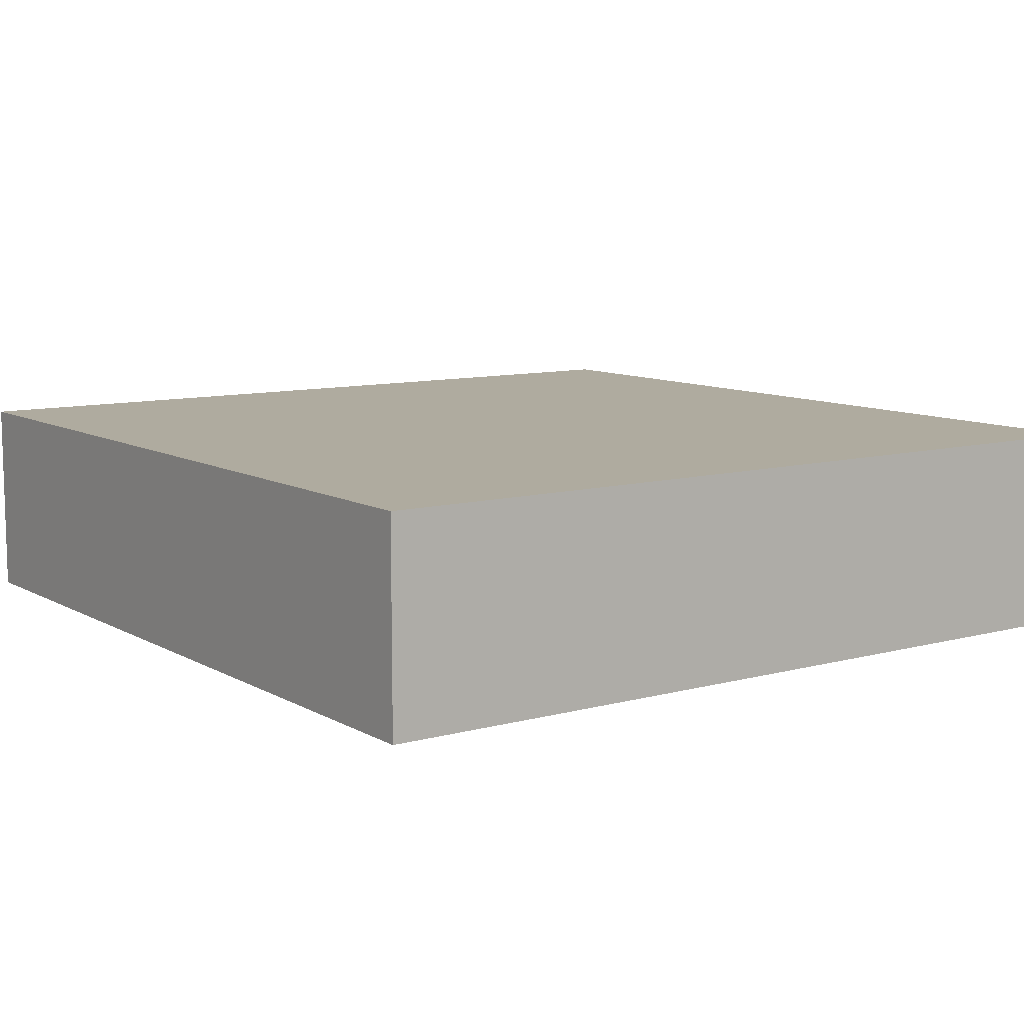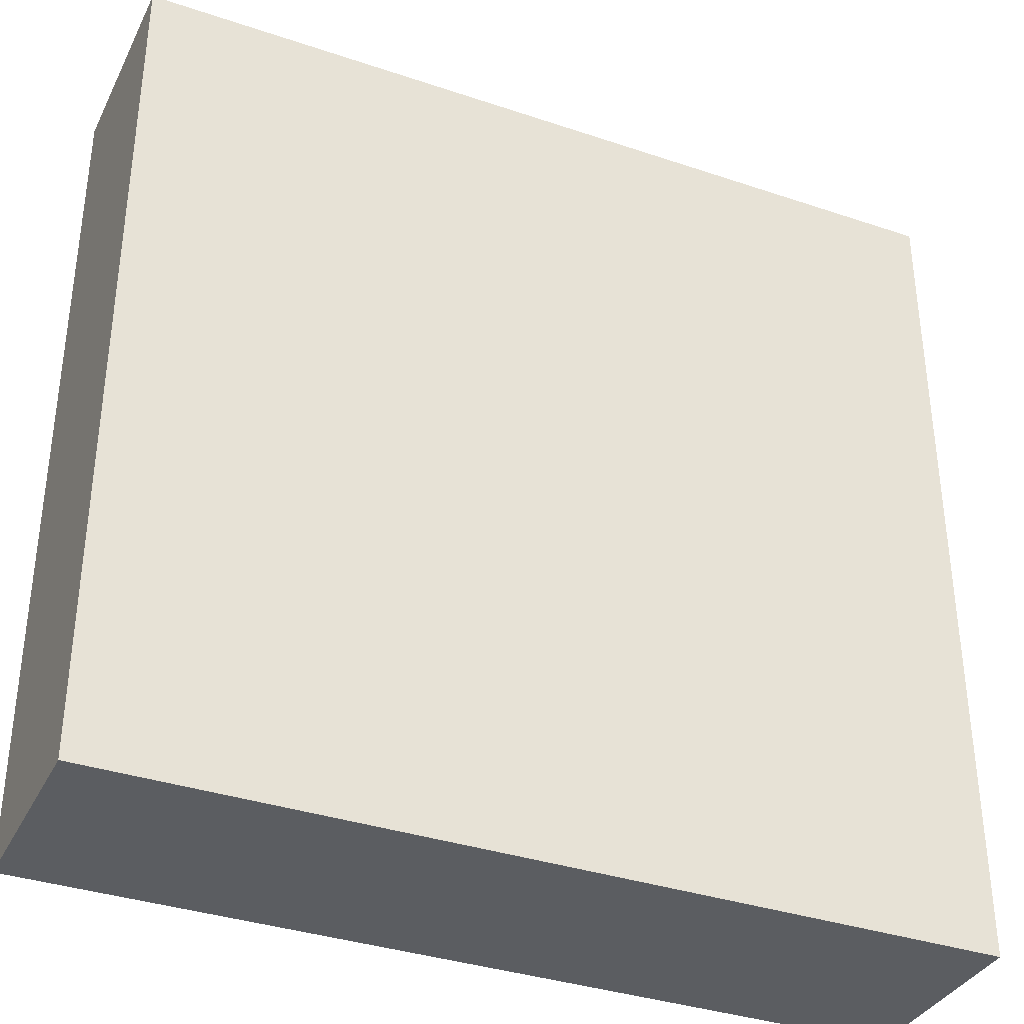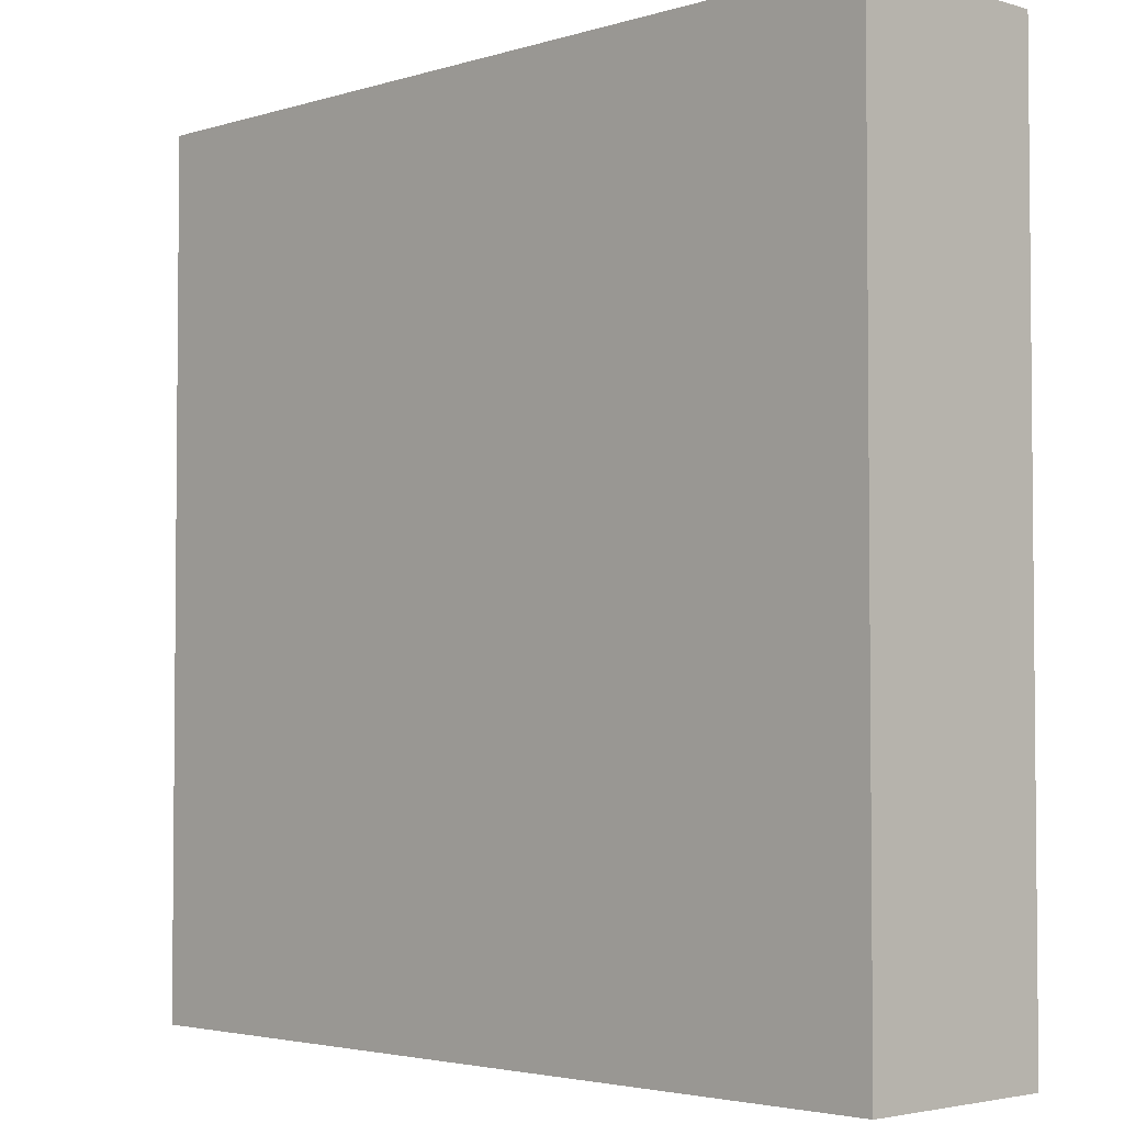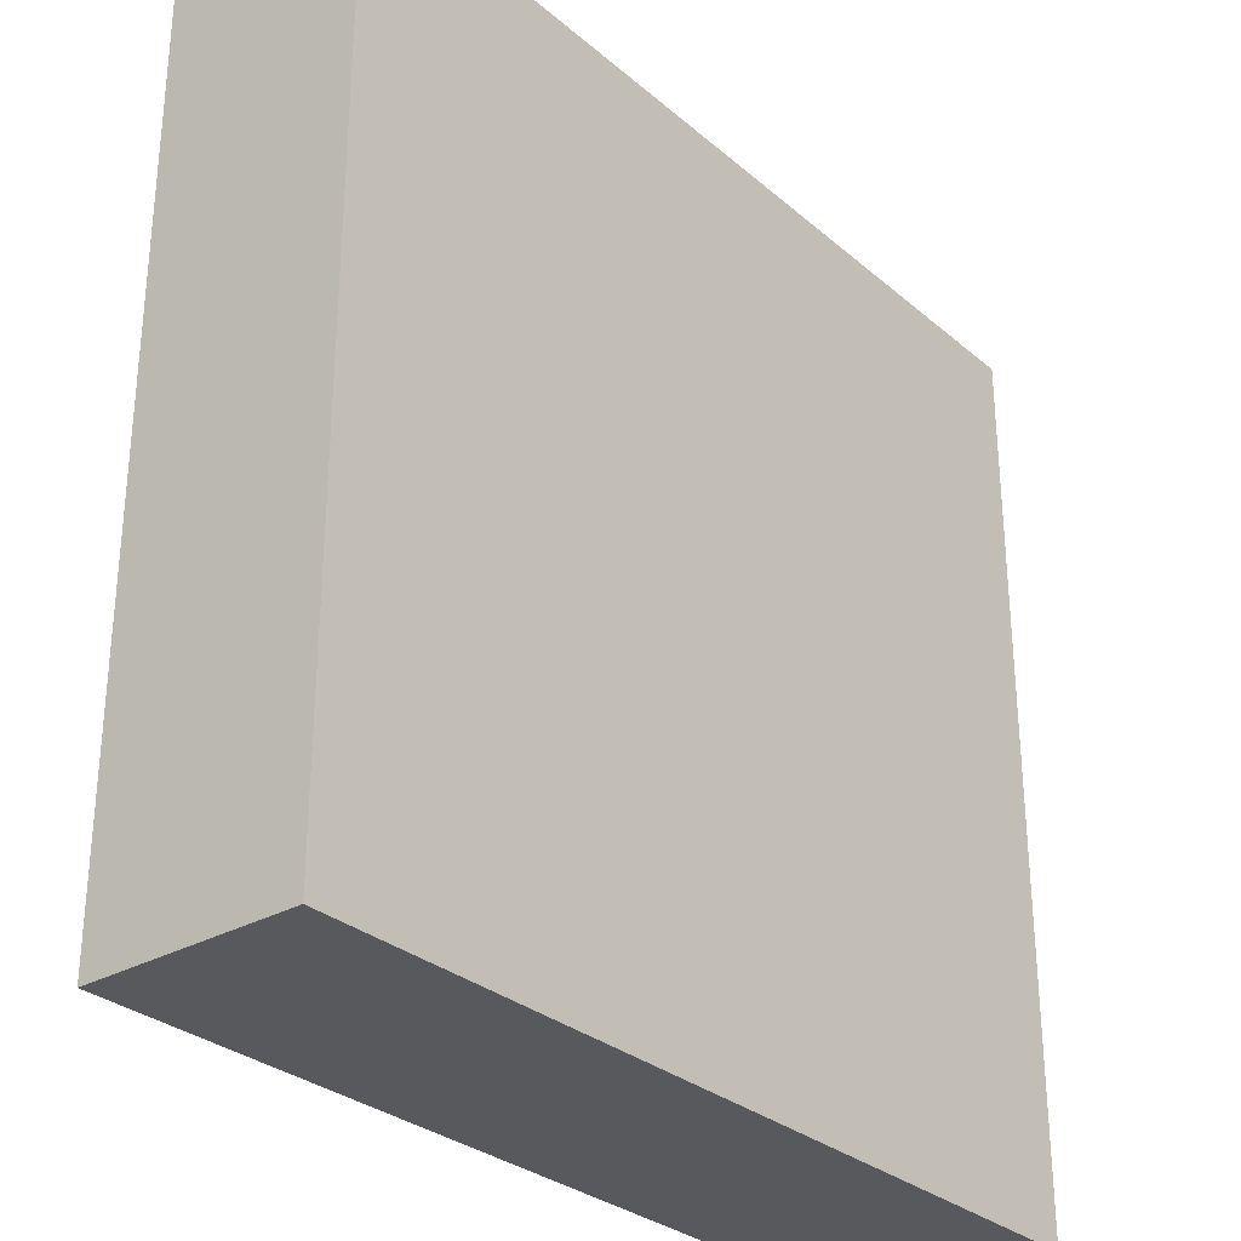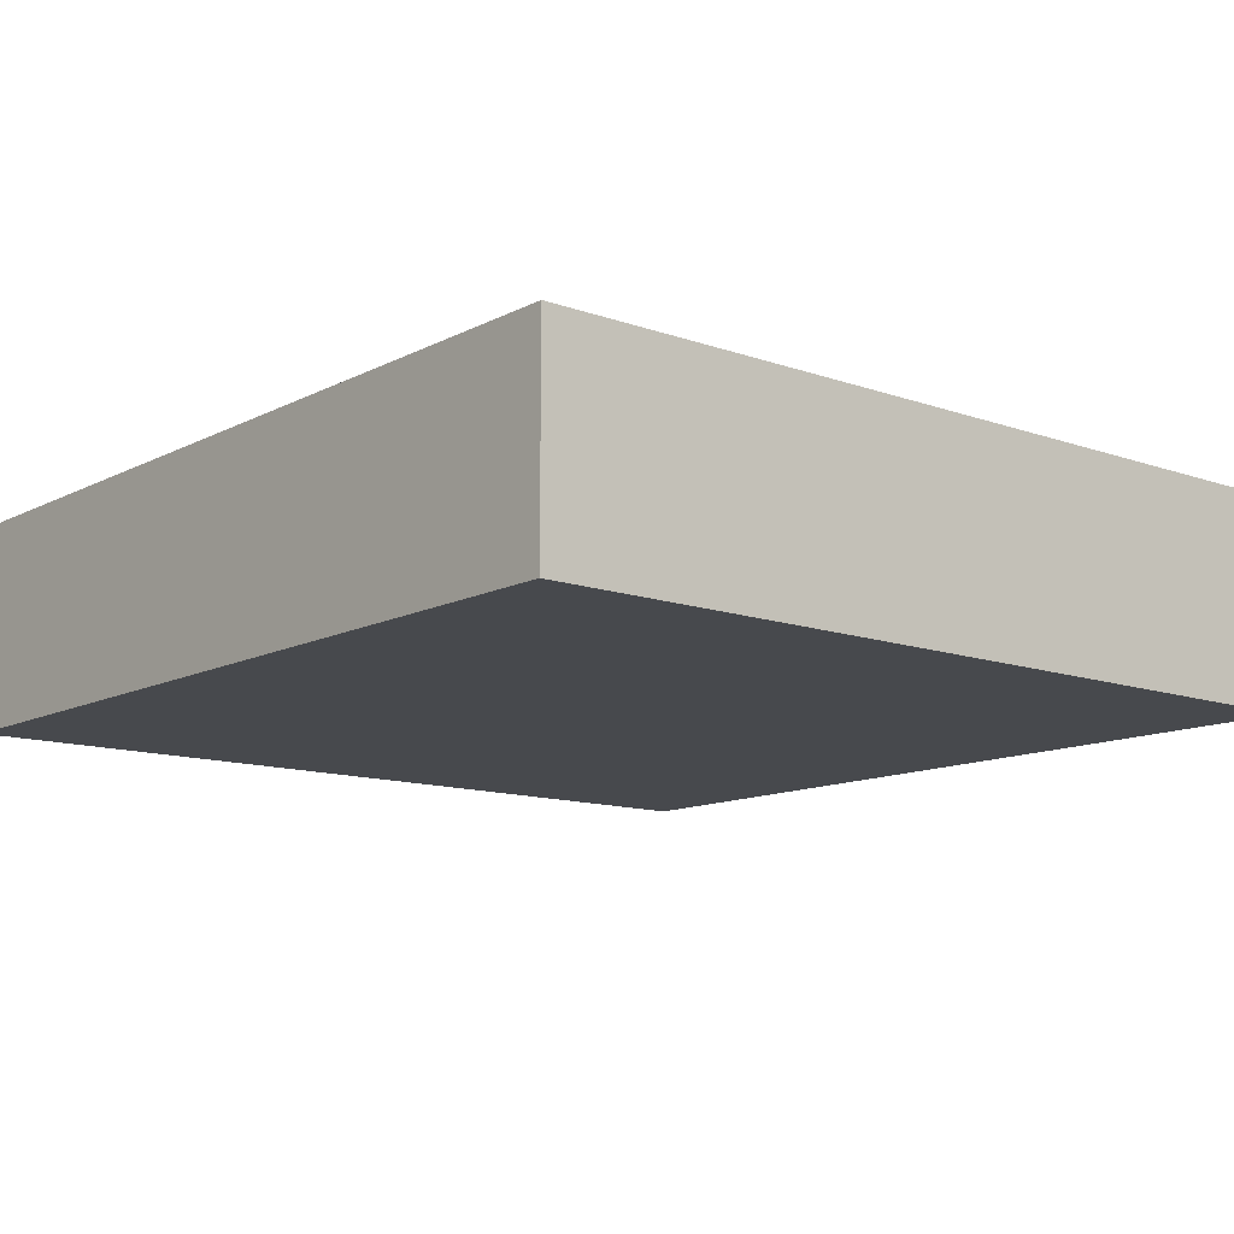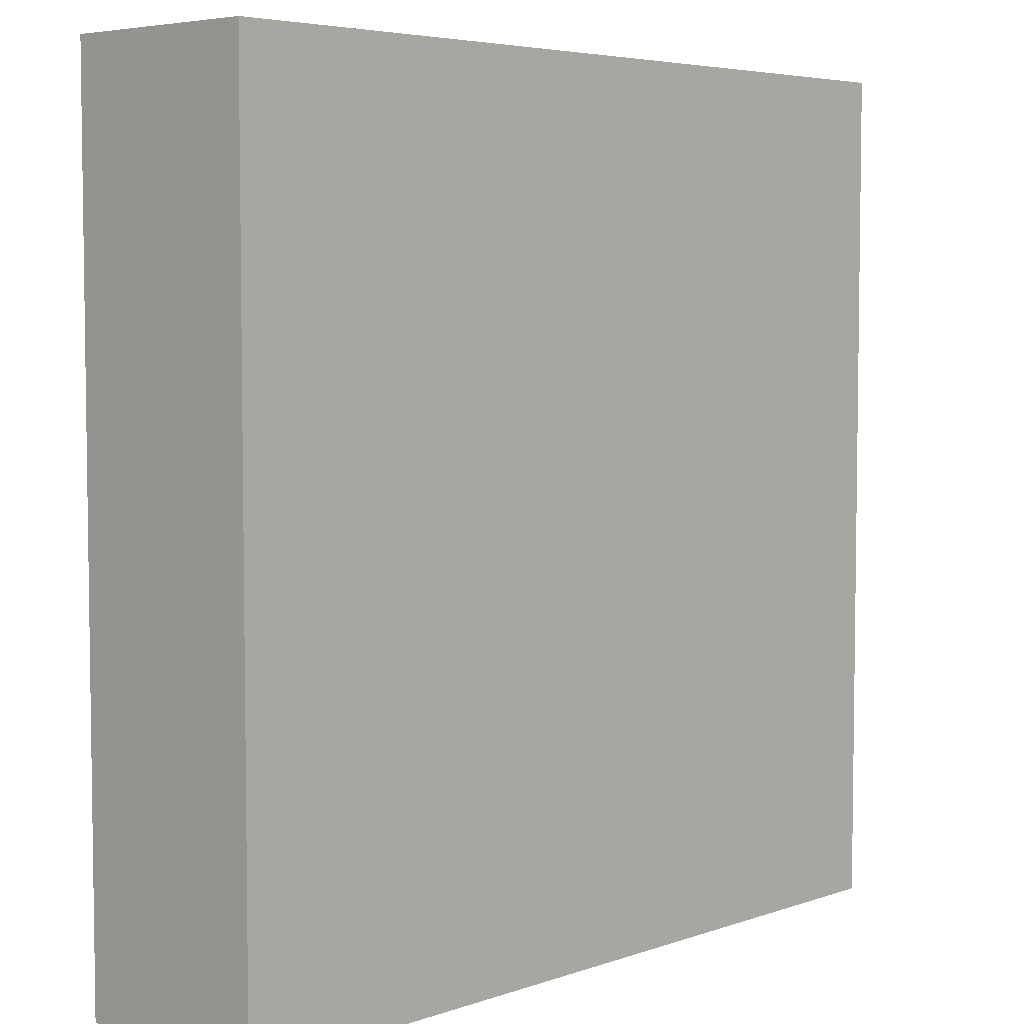
<metadata>
{"format":"obj","ext":"obj","renderer":"f3d","projection":"perspective","resolution":1024,"background":"white","views":[{"elev":9.6,"azim":144.7,"up":"+Y"},{"elev":-35.8,"azim":156.1,"up":"+Z"},{"elev":-3.3,"azim":-134.3,"up":"+Z"},{"elev":-30.1,"azim":129.3,"up":"+Z"},{"elev":-12.1,"azim":-129.9,"up":"+Y"},{"elev":5.1,"azim":132.8,"up":"+Z"}]}
</metadata>
<code>
o Box.016_Plane.015
v -14.75 1e-06 14.75
v 14.75 1e-06 14.75
v -14.75 1e-06 -14.75
v 14.75 1e-06 -14.75
v -14.75 7 14.75
v 14.75 7 14.75
v -14.75 7 -14.75
v 14.75 7 -14.75
f 1 3 4 2
f 5 6 8 7
f 2 4 8 6
f 3 1 5 7
f 4 3 7 8
f 1 2 6 5

</code>
